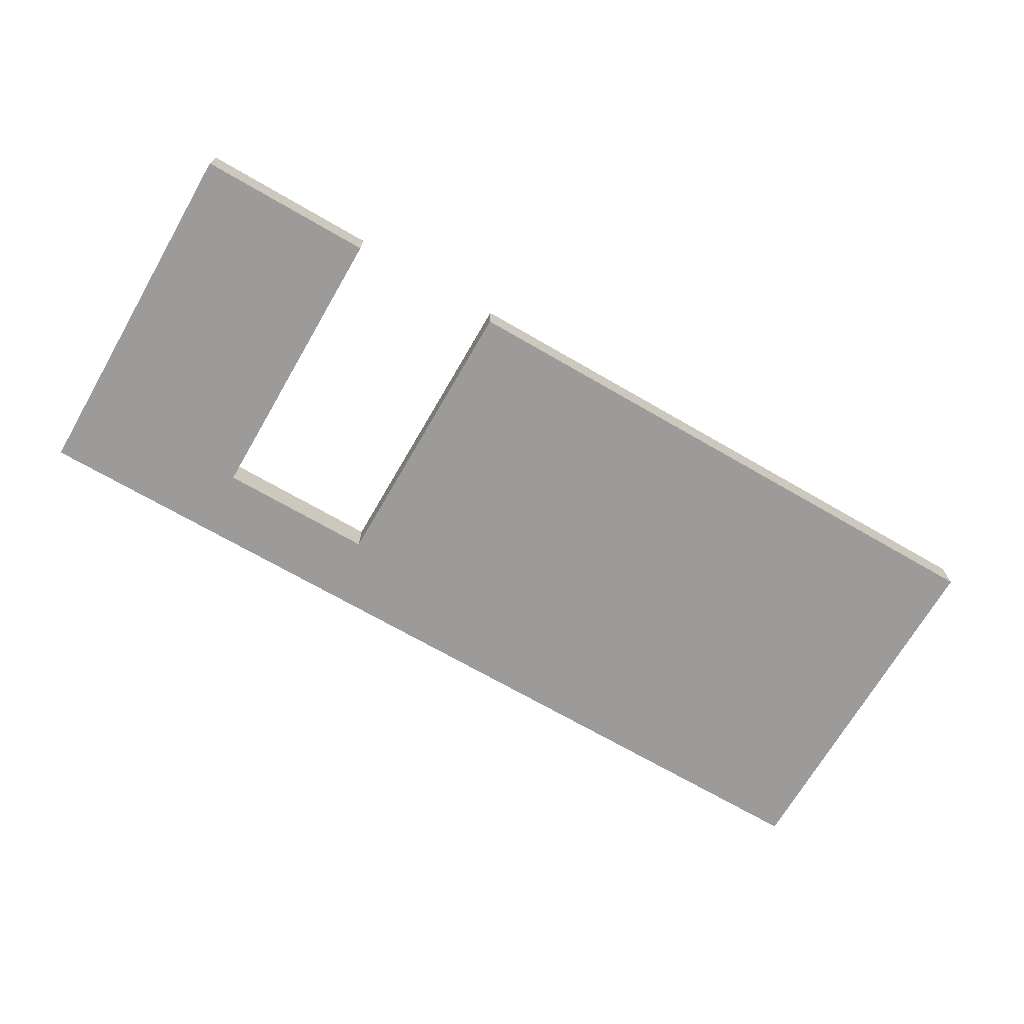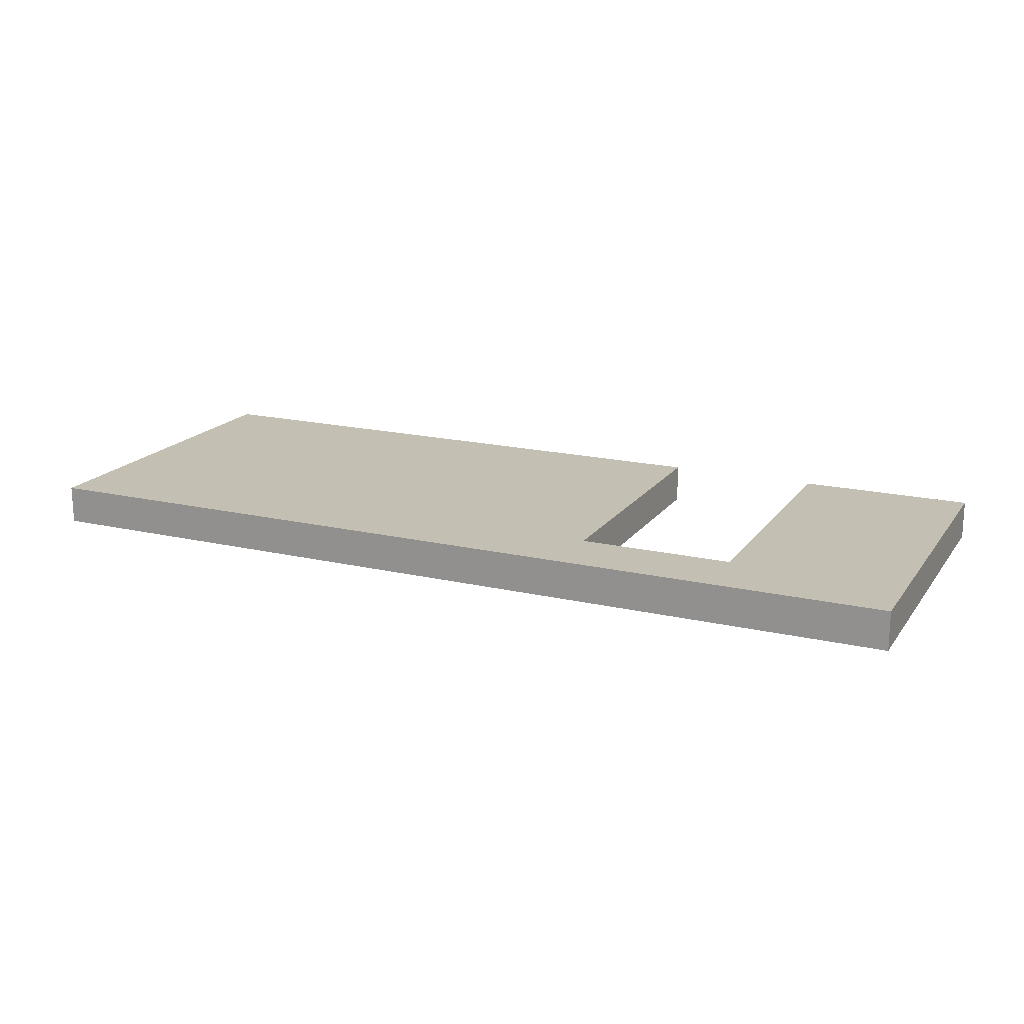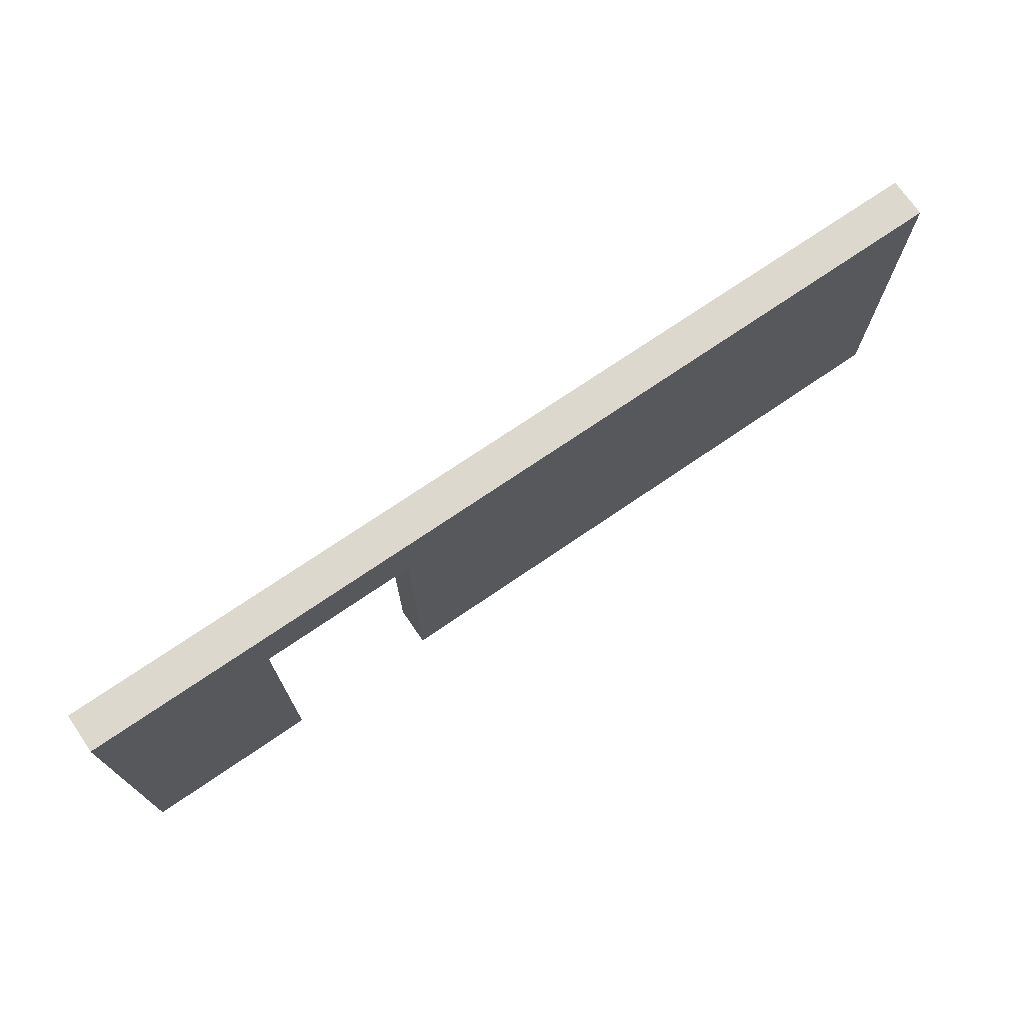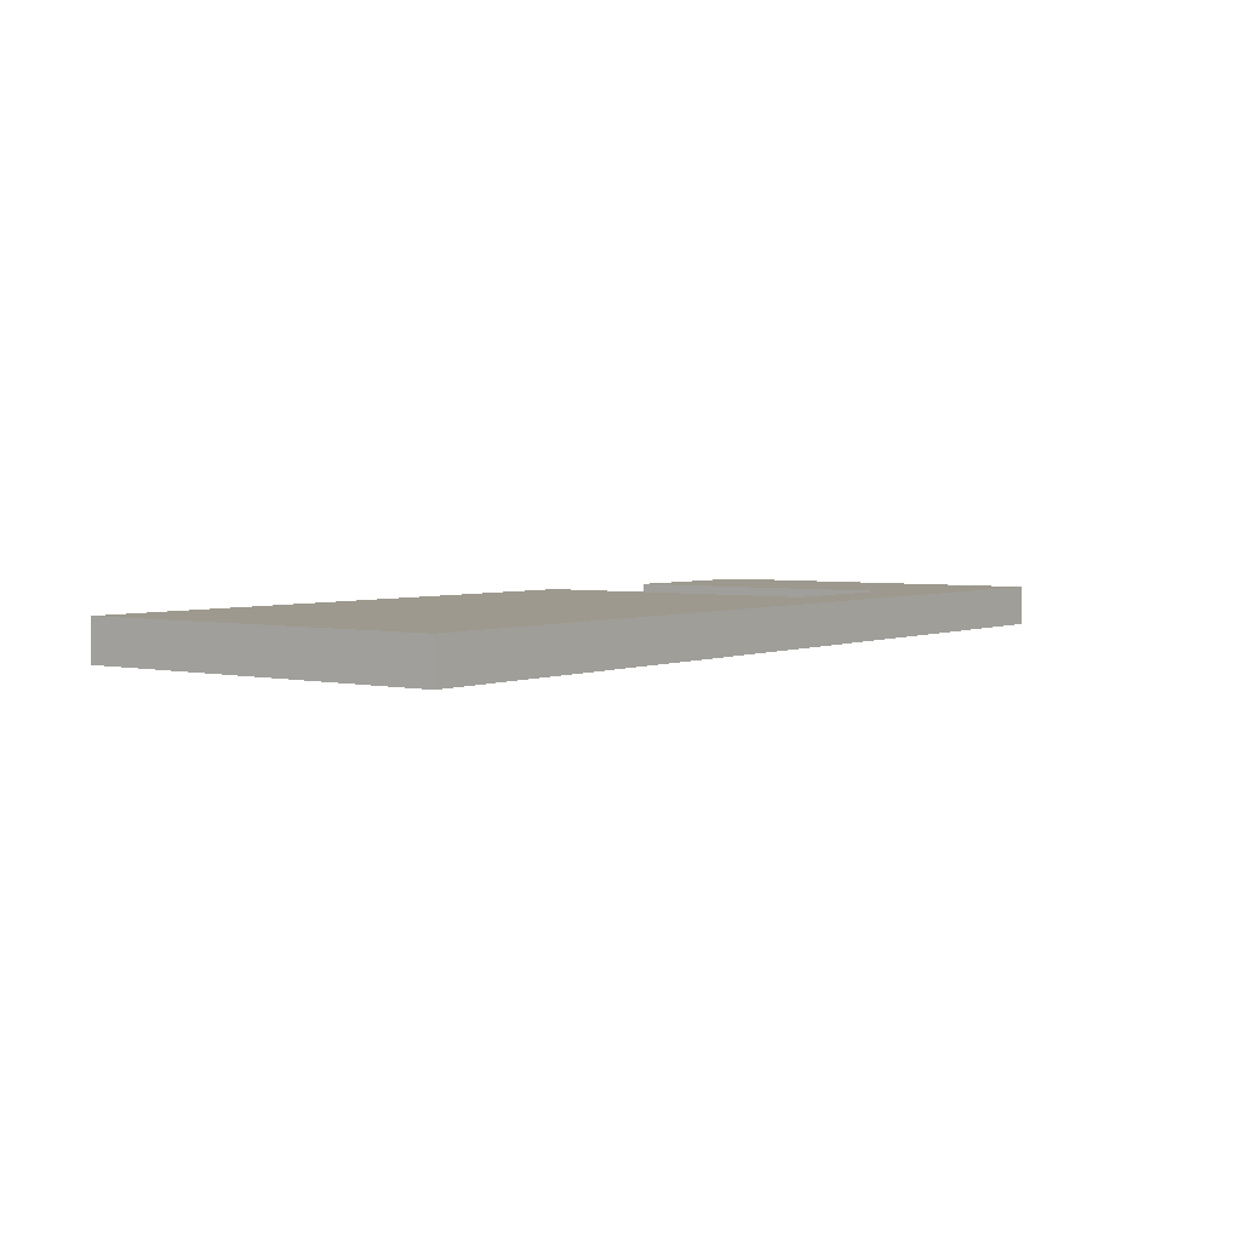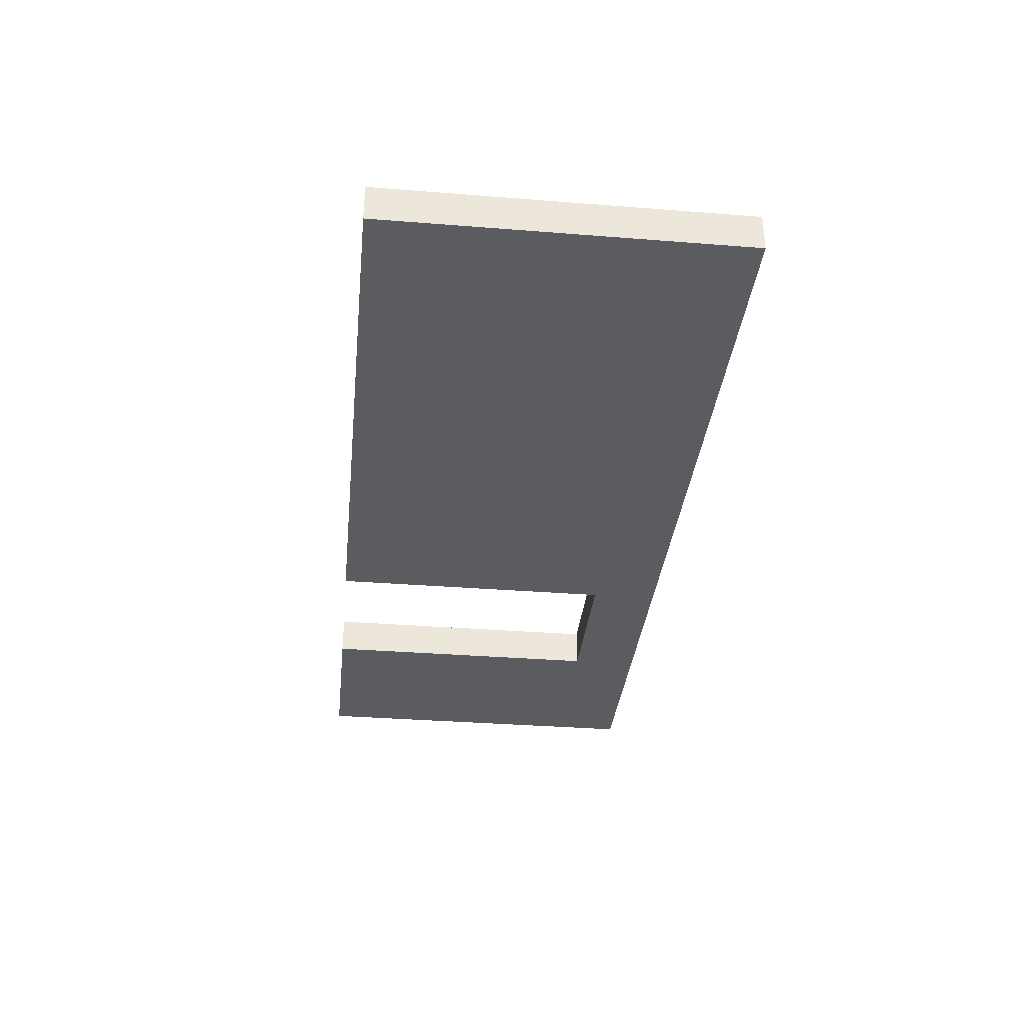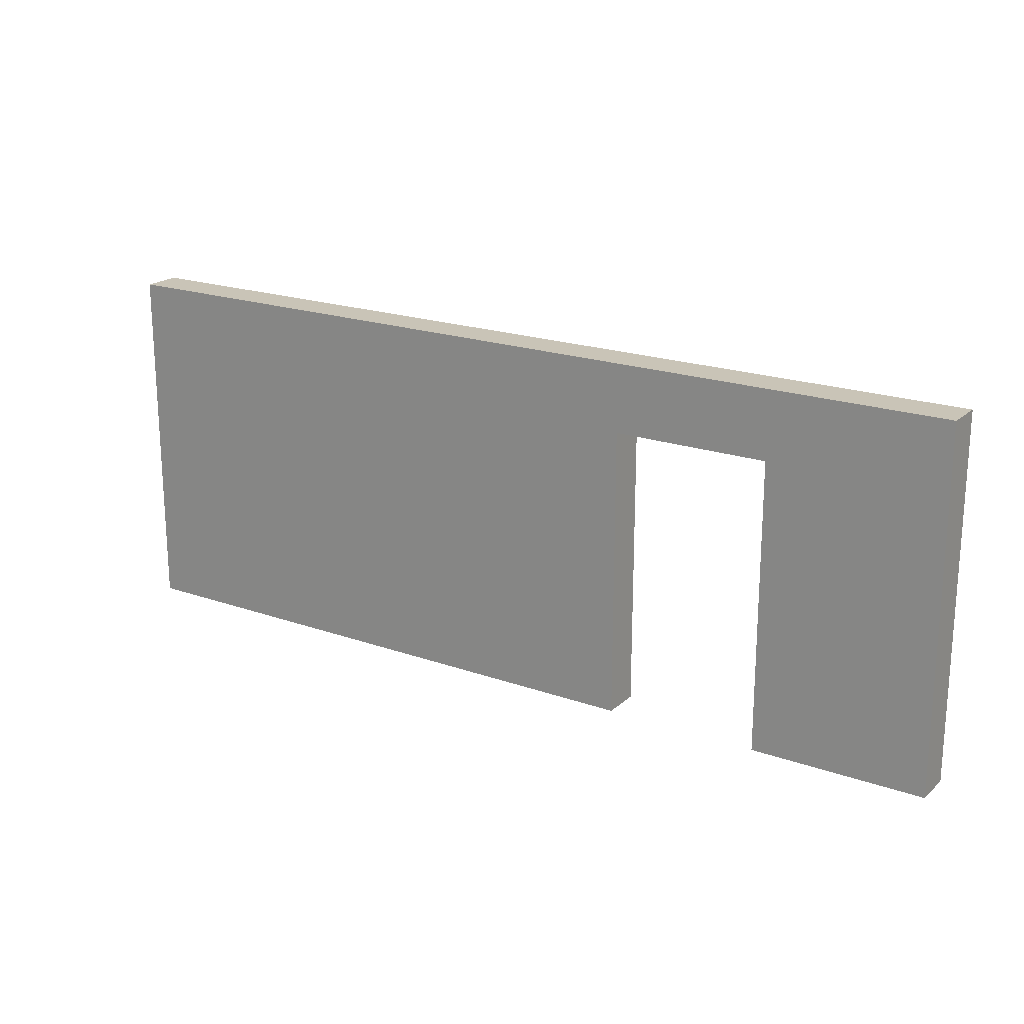
<metadata>
{"format":"obj","ext":"obj","renderer":"f3d","projection":"perspective","resolution":1024,"background":"white","views":[{"elev":-69.9,"azim":-30.1,"up":"+Z"},{"elev":17.9,"azim":-155.5,"up":"+Z"},{"elev":72.6,"azim":-34.4,"up":"+Y"},{"elev":3.4,"azim":126.3,"up":"+Z"},{"elev":-34.9,"azim":84.0,"up":"+Z"},{"elev":20.0,"azim":-146.9,"up":"+Y"}]}
</metadata>
<code>
g apt:wall-back-main
v -49.5 1 2
v -49.5 1 -2
v -49.5 35 1
v -49.5 35 -1
v -49.5 37 2
v -49.5 37 1
v -49.5 37 -1
v -49.5 37 -2
v -49.5 38 2
v -49.5 38 -2
v -15.5 1 2
v -15.5 1 1
v -15.5 1 -1
v -15.5 1 -2
v -15.5 31 2
v -15.5 31 1
v -15.5 31 -1
v -15.5 31 -2
v -31.5 1 2
v -31.5 1 1
v -31.5 1 -1
v -31.5 1 -2
v -31.5 31 2
v -31.5 31 1
v -31.5 31 -1
v -31.5 31 -2
v 45.5 1 2
v 45.5 1 -2
v 45.5 37 2
v 45.5 37 -2
v 45.5 38 2
v 45.5 38 -2
v -49.5 1 2
v -49.5 37 2
v -49.5 38 2
v -31.5 1 2
v -31.5 31 2
v -15.5 1 2
v -15.5 31 2
v 44.5 1 2
v 44.5 37 2
v 45.5 1 2
v 45.5 37 2
v 45.5 38 2
v -49.5 1 -2
v -49.5 37 -2
v -49.5 38 -2
v -31.5 1 -2
v -31.5 31 -2
v -15.5 1 -2
v -15.5 31 -2
v 7.5 1 -2
v 7.5 37 -2
v 45.5 1 -2
v 45.5 37 -2
v 45.5 38 -2
v -49.5 1 2
v -31.5 1 2
v -15.5 1 2
v 44.5 1 2
v 45.5 1 2
v -32.5 1 1
v -31.5 1 1
v -15.5 1 1
v -8.5 1 1
v -32.5 1 -1
v -31.5 1 -1
v -15.5 1 -1
v -8.5 1 -1
v 7.5 1 -1
v 44.5 1 -1
v -49.5 1 -2
v -31.5 1 -2
v -15.5 1 -2
v 7.5 1 -2
v 45.5 1 -2
v -31.5 31 2
v -15.5 31 2
v -31.5 31 1
v -15.5 31 1
v -31.5 31 -1
v -15.5 31 -1
v -31.5 31 -2
v -15.5 31 -2
v -49.5 38 2
v 45.5 38 2
v -49.5 38 -2
v 45.5 38 -2
f 3 2 1
f 4 2 3
f 5 3 1
f 6 4 3
f 6 3 5
f 7 2 4
f 7 4 6
f 8 2 7
f 9 6 5
f 9 7 6
f 9 8 7
f 10 8 9
f 15 12 11
f 16 13 12
f 16 12 15
f 17 14 13
f 17 13 16
f 18 14 17
f 19 20 23
f 20 21 24
f 23 20 24
f 21 22 25
f 24 21 25
f 25 22 26
f 27 28 29
f 29 28 30
f 29 30 31
f 31 30 32
f 36 34 33
f 37 34 36
f 39 34 37
f 40 39 38
f 41 35 34
f 41 39 40
f 41 34 39
f 42 41 40
f 43 35 41
f 43 41 42
f 44 35 43
f 45 46 48
f 48 46 49
f 49 46 51
f 50 51 52
f 46 47 53
f 52 51 53
f 51 46 53
f 52 53 54
f 53 47 55
f 54 53 55
f 55 47 56
f 62 58 57
f 63 58 62
f 64 60 59
f 65 60 64
f 66 63 62
f 66 62 57
f 67 63 66
f 68 65 64
f 69 60 65
f 69 65 68
f 70 60 69
f 71 61 60
f 71 60 70
f 72 67 66
f 72 66 57
f 73 67 72
f 74 70 69
f 74 69 68
f 75 71 70
f 75 70 74
f 76 61 71
f 76 71 75
f 79 78 77
f 80 78 79
f 81 80 79
f 82 80 81
f 83 82 81
f 84 82 83
f 85 86 87
f 87 86 88

</code>
